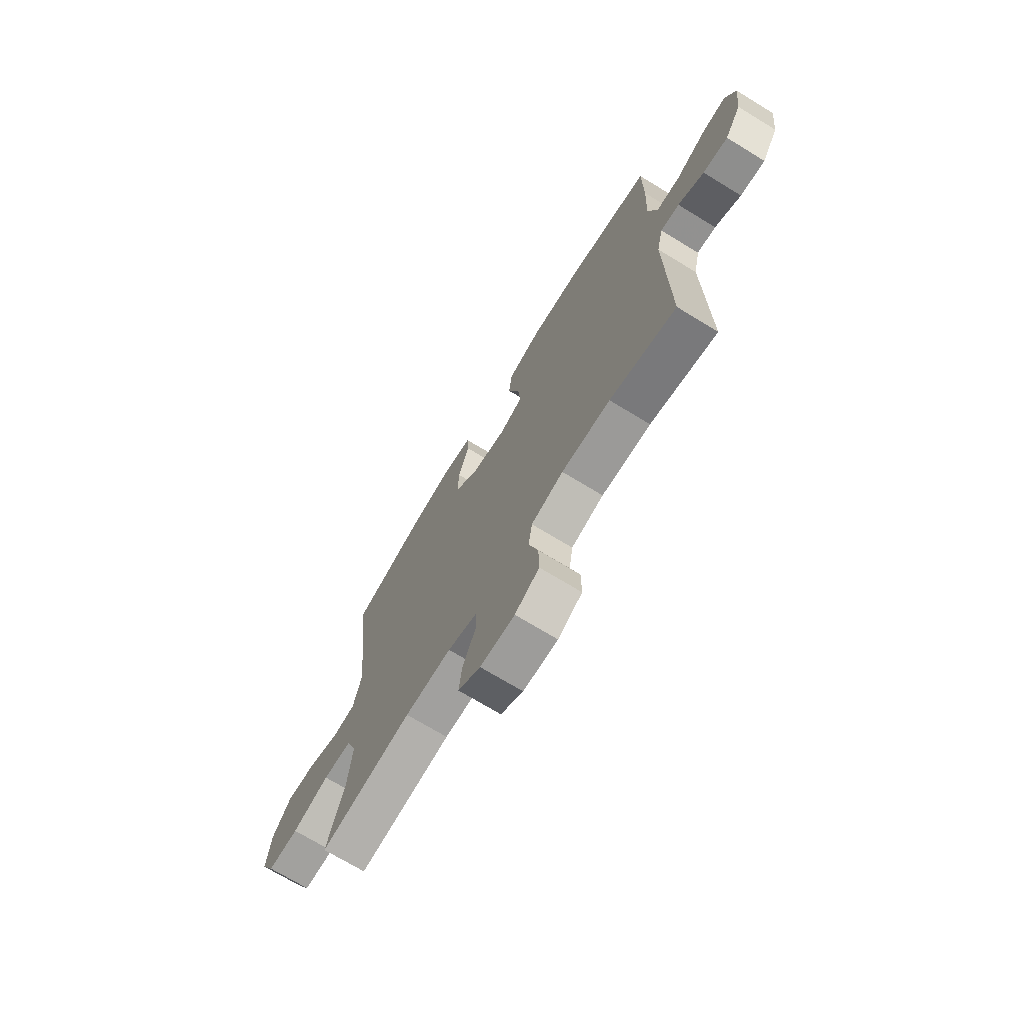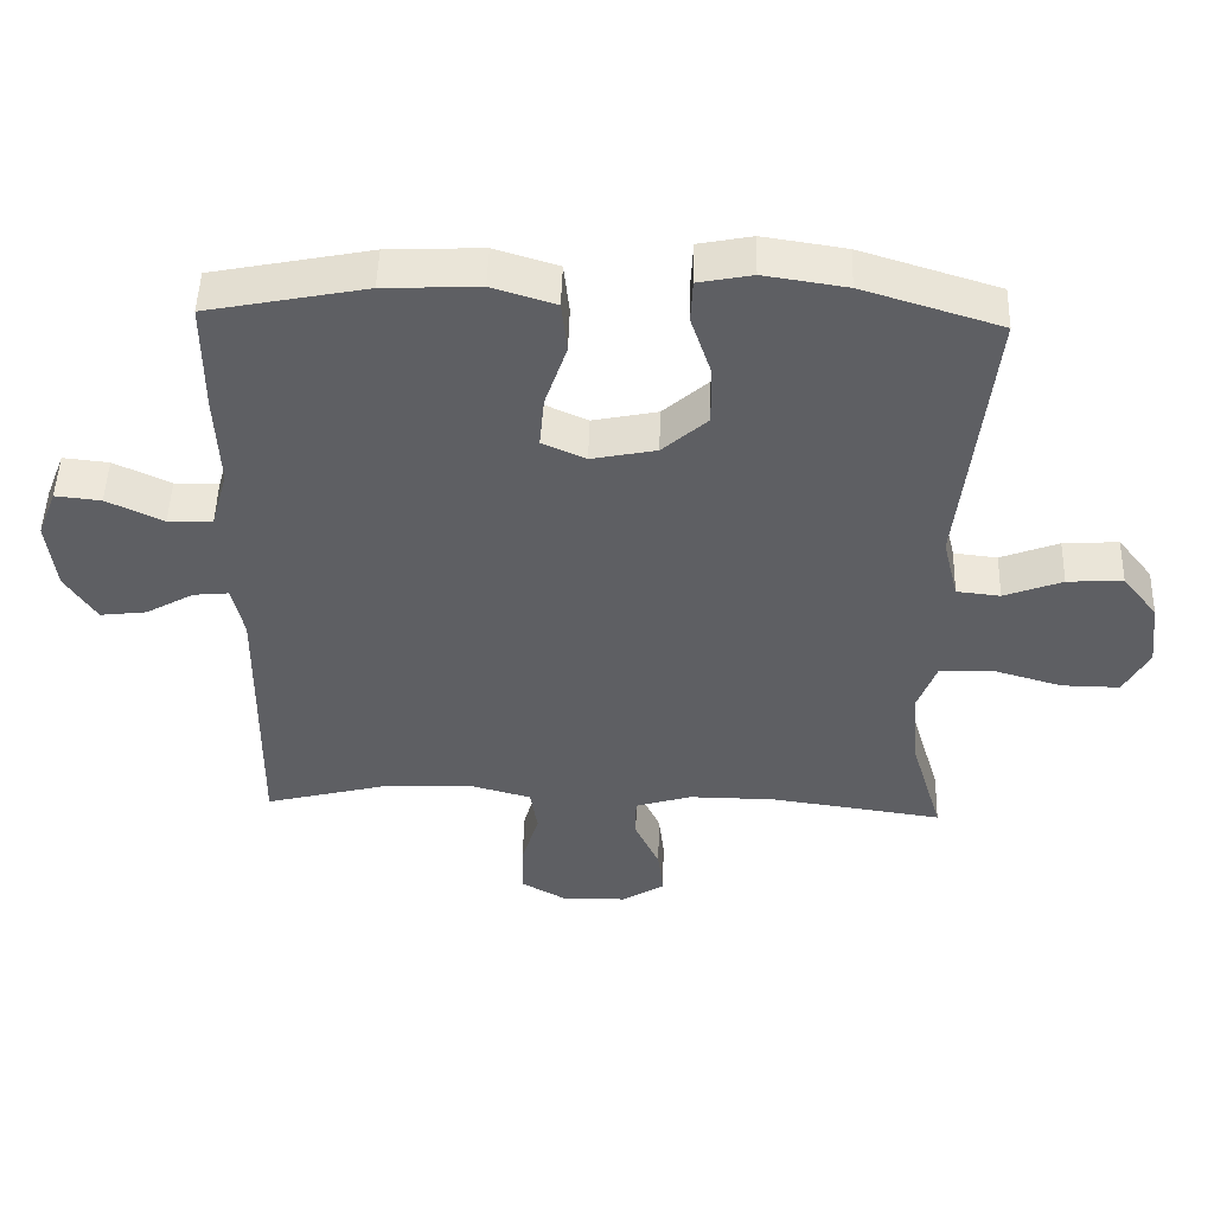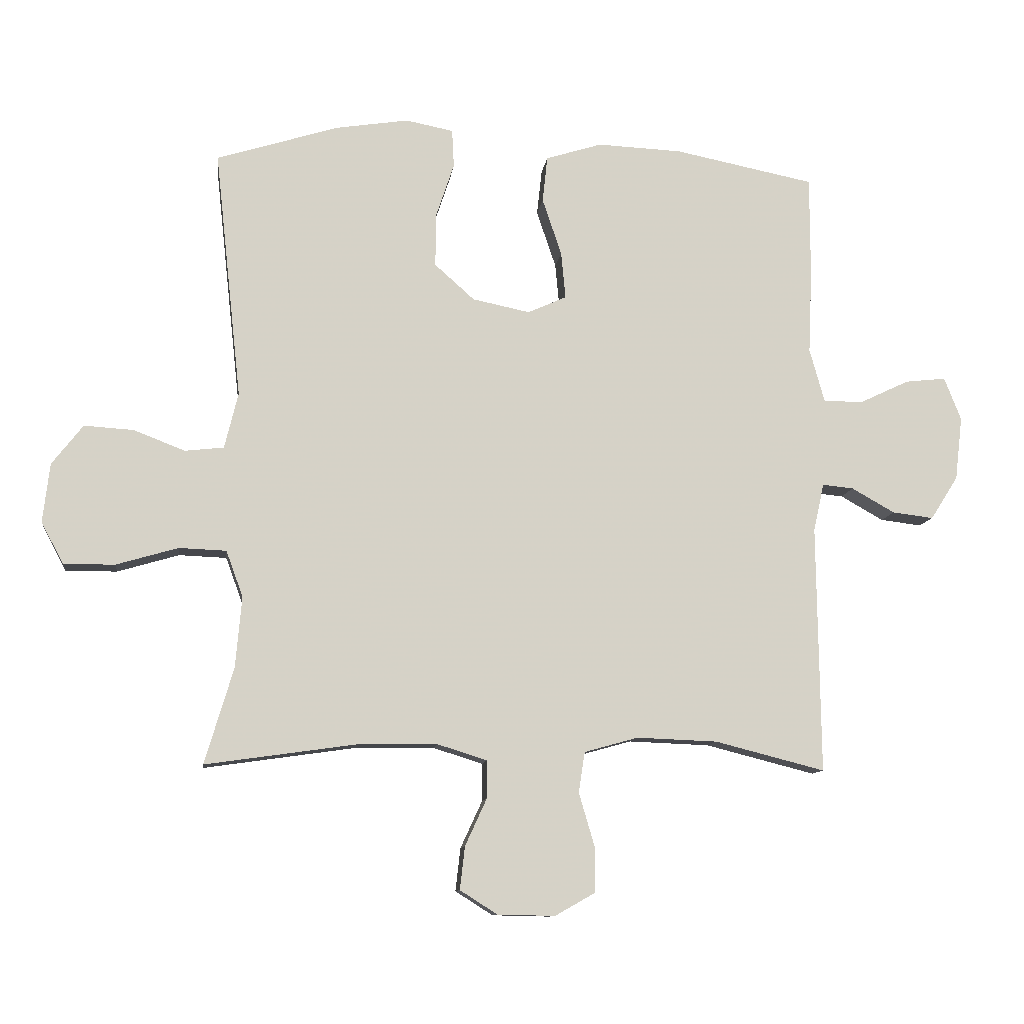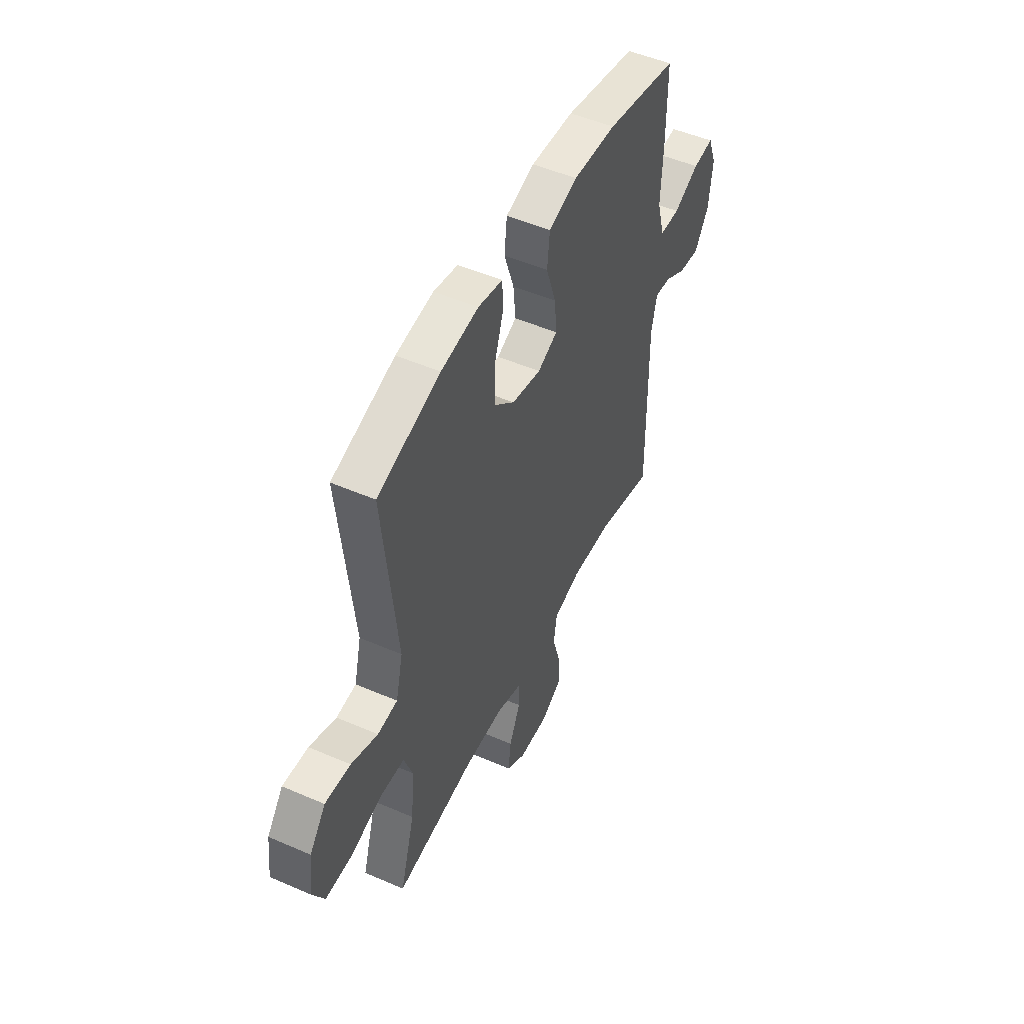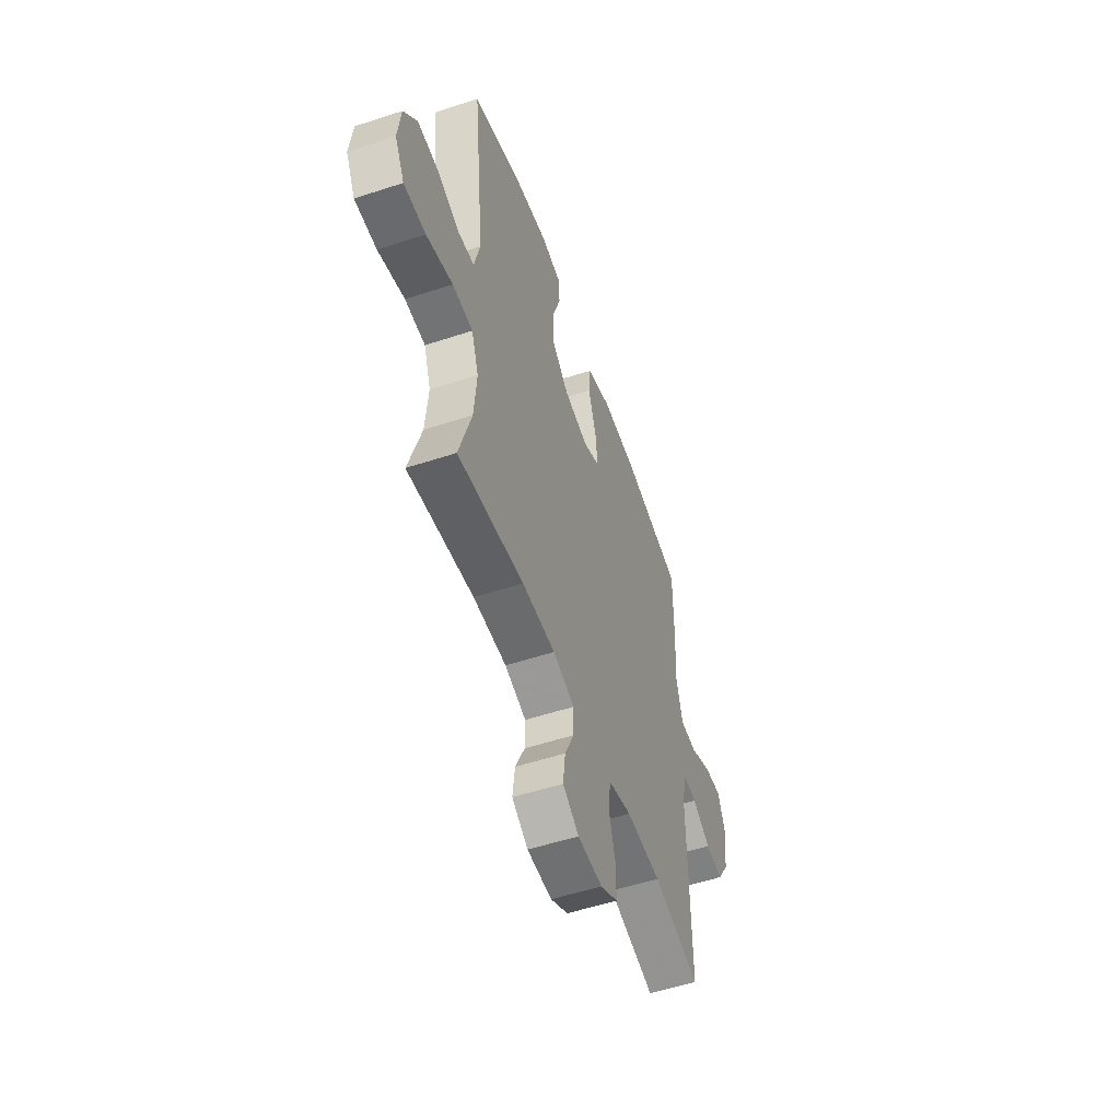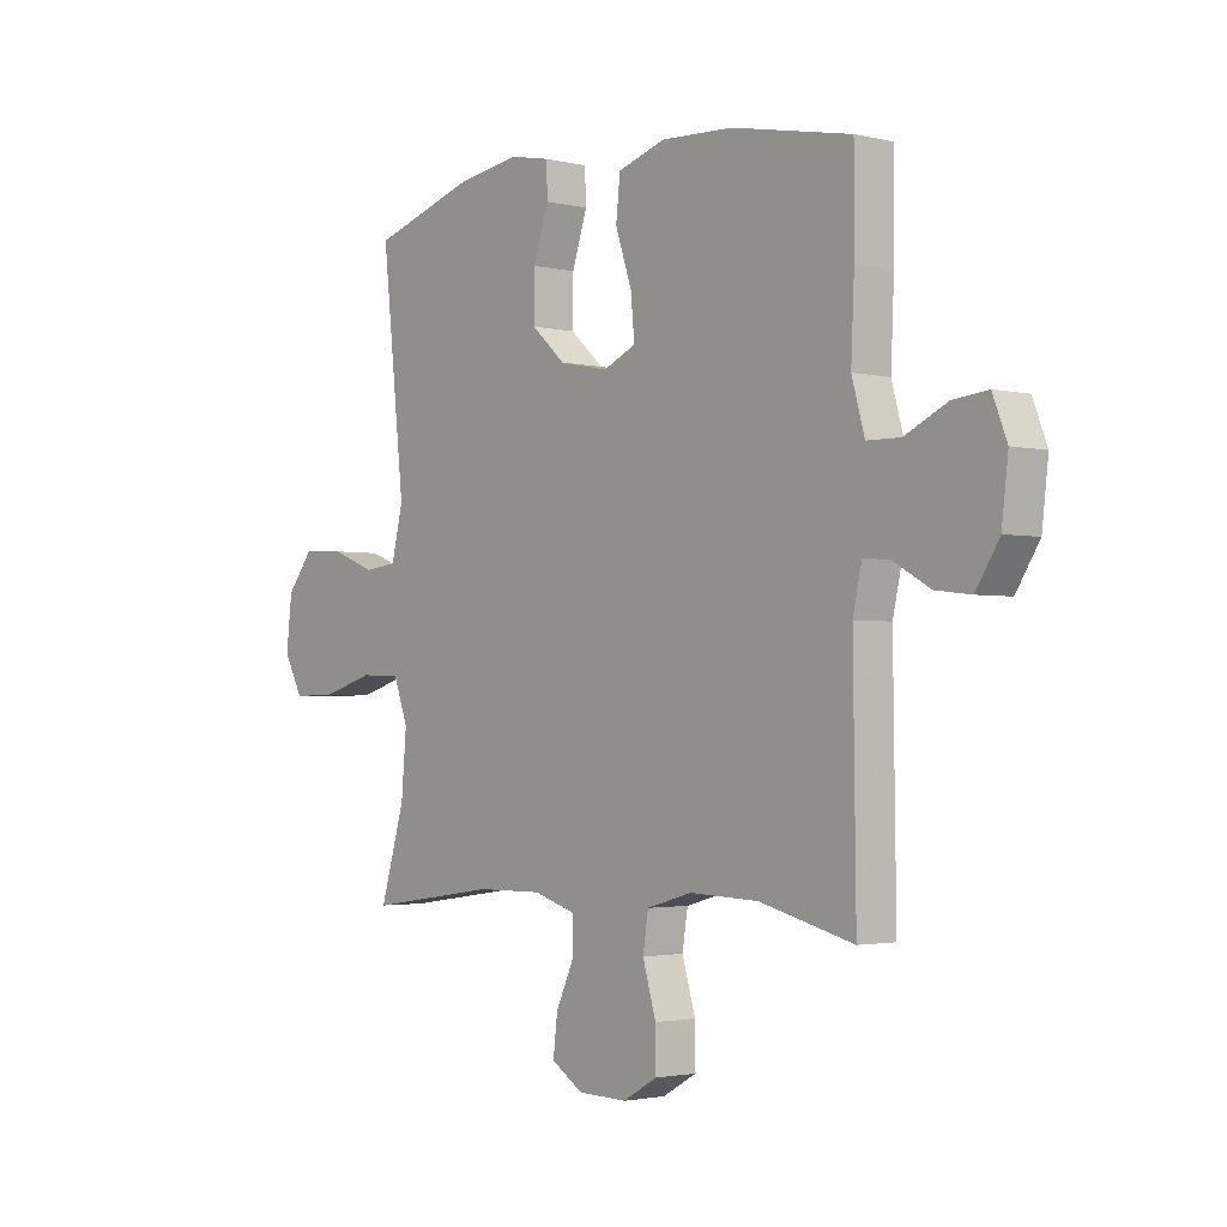
<metadata>
{"format":"obj","ext":"obj","renderer":"f3d","projection":"perspective","resolution":1024,"background":"white","views":[{"elev":-71.3,"azim":58.6,"up":"+Z"},{"elev":49.1,"azim":-178.3,"up":"+Z"},{"elev":-10.6,"azim":-7.1,"up":"+Z"},{"elev":50.1,"azim":-64.5,"up":"+Z"},{"elev":-53.7,"azim":-70.7,"up":"+Z"},{"elev":-2.3,"azim":50.1,"up":"+Z"}]}
</metadata>
<code>
v -0.5 0.07 0.5
v -0.304 0.07 0.561
v -0.187 0.07 0.579
v -0.111 0.07 0.564
v -0.108 0.07 0.503
v -0.137 0.07 0.416
v -0.138 0.07 0.33
v -0.074 0.07 0.273
v 0.018 0.07 0.254
v 0.08 0.07 0.282
v 0.073 0.07 0.357
v 0.042 0.07 0.449
v 0.05 0.07 0.523
v 0.14 0.07 0.551
v 0.275 0.07 0.545
v 0.5 0.07 0.5
v 0.5 0.07 0.338
v 0.494 0.07 0.204
v 0.518 0.07 0.118
v 0.581 0.07 0.117
v 0.661 0.07 0.155
v 0.726 0.07 0.162
v 0.753 0.07 0.093
v 0.741 0.07 -0.009
v 0.697 0.07 -0.078
v 0.631 0.07 -0.07
v 0.562 0.07 -0.031
v 0.512 0.07 -0.026
v 0.495 0.07 -0.102
v 0.5 0.07 -0.5
v 0.324 0.07 -0.455
v 0.194 0.07 -0.45
v 0.108 0.07 -0.474
v 0.098 0.07 -0.539
v 0.123 0.07 -0.624
v 0.124 0.07 -0.697
v 0.059 0.07 -0.734
v -0.033 0.07 -0.732
v -0.093 0.07 -0.694
v -0.085 0.07 -0.625
v -0.05 0.07 -0.549
v -0.05 0.07 -0.489
v -0.13 0.07 -0.464
v -0.254 0.07 -0.465
v -0.5 0.07 -0.5
v -0.454 0.07 -0.346
v -0.444 0.07 -0.232
v -0.471 0.07 -0.158
v -0.547 0.07 -0.155
v -0.646 0.07 -0.184
v -0.728 0.07 -0.185
v -0.764 0.07 -0.118
v -0.753 0.07 -0.023
v -0.703 0.07 0.041
v -0.624 0.07 0.036
v -0.541 0.07 0.004
v -0.479 0.07 0.011
v -0.457 0.07 0.101
v -0.5 0 0.5
v -0.304 0 0.561
v -0.187 0 0.579
v -0.111 0 0.564
v -0.108 0 0.503
v -0.137 0 0.416
v -0.138 0 0.33
v -0.074 0 0.273
v 0.018 0 0.254
v 0.08 0 0.282
v 0.073 0 0.357
v 0.042 0 0.449
v 0.05 0 0.523
v 0.14 0 0.551
v 0.275 0 0.545
v 0.5 0 0.5
v 0.5 0 0.338
v 0.494 0 0.204
v 0.518 0 0.118
v 0.581 0 0.117
v 0.661 0 0.155
v 0.726 0 0.162
v 0.753 0 0.093
v 0.741 0 -0.009
v 0.697 0 -0.078
v 0.631 0 -0.07
v 0.562 0 -0.031
v 0.512 0 -0.026
v 0.495 0 -0.102
v 0.5 0 -0.5
v 0.324 0 -0.455
v 0.194 0 -0.45
v 0.108 0 -0.474
v 0.098 0 -0.539
v 0.123 0 -0.624
v 0.124 0 -0.697
v 0.059 0 -0.734
v -0.033 0 -0.732
v -0.093 0 -0.694
v -0.085 0 -0.625
v -0.05 0 -0.549
v -0.05 0 -0.489
v -0.13 0 -0.464
v -0.254 0 -0.465
v -0.5 0 -0.5
v -0.454 0 -0.346
v -0.444 0 -0.232
v -0.471 0 -0.158
v -0.547 0 -0.155
v -0.646 0 -0.184
v -0.728 0 -0.185
v -0.764 0 -0.118
v -0.753 0 -0.023
v -0.703 0 0.041
v -0.624 0 0.036
v -0.541 0 0.004
v -0.479 0 0.011
v -0.457 0 0.101
f 53 54 55 56
f 53 56 57
f 52 53 57
f 49 50 51 52
f 48 49 52 57
f 47 48 57 58
f 44 45 46
f 43 44 46 47
f 42 43 47 58
f 38 39 40 41
f 38 41 42
f 37 38 42
f 34 35 36 37
f 33 34 37 42
f 32 33 42 58
f 29 30 31
f 28 29 31 32
f 24 25 26 27
f 24 27 28
f 23 24 28
f 20 21 22 23
f 19 20 23 28
f 18 19 28 32
f 11 12 13 14
f 10 11 14 15
f 3 4 5 6
f 3 6 7
f 2 3 7
f 1 2 7
f 58 1 7 8
f 10 15 16 17
f 9 10 17 18
f 32 58 8 9
f 9 18 32
f 114 113 112 111
f 115 114 111
f 115 111 110
f 110 109 108 107
f 115 110 107 106
f 116 115 106 105
f 104 103 102
f 105 104 102 101
f 116 105 101 100
f 99 98 97 96
f 100 99 96
f 100 96 95
f 95 94 93 92
f 100 95 92 91
f 116 100 91 90
f 89 88 87
f 90 89 87 86
f 85 84 83 82
f 86 85 82
f 86 82 81
f 81 80 79 78
f 86 81 78 77
f 90 86 77 76
f 72 71 70 69
f 73 72 69 68
f 64 63 62 61
f 65 64 61
f 65 61 60
f 65 60 59
f 66 65 59 116
f 75 74 73 68
f 76 75 68 67
f 67 66 116 90
f 90 76 67
f 1 59 60 2
f 2 60 61 3
f 3 61 62 4
f 4 62 63 5
f 5 63 64 6
f 6 64 65 7
f 7 65 66 8
f 8 66 67 9
f 9 67 68 10
f 10 68 69 11
f 11 69 70 12
f 12 70 71 13
f 13 71 72 14
f 14 72 73 15
f 15 73 74 16
f 16 74 75 17
f 17 75 76 18
f 18 76 77 19
f 19 77 78 20
f 20 78 79 21
f 21 79 80 22
f 22 80 81 23
f 23 81 82 24
f 24 82 83 25
f 25 83 84 26
f 26 84 85 27
f 27 85 86 28
f 28 86 87 29
f 29 87 88 30
f 30 88 89 31
f 31 89 90 32
f 32 90 91 33
f 33 91 92 34
f 34 92 93 35
f 35 93 94 36
f 36 94 95 37
f 37 95 96 38
f 38 96 97 39
f 39 97 98 40
f 40 98 99 41
f 41 99 100 42
f 42 100 101 43
f 43 101 102 44
f 44 102 103 45
f 45 103 104 46
f 46 104 105 47
f 47 105 106 48
f 48 106 107 49
f 49 107 108 50
f 50 108 109 51
f 51 109 110 52
f 52 110 111 53
f 53 111 112 54
f 54 112 113 55
f 55 113 114 56
f 56 114 115 57
f 57 115 116 58
f 58 116 59 1

</code>
